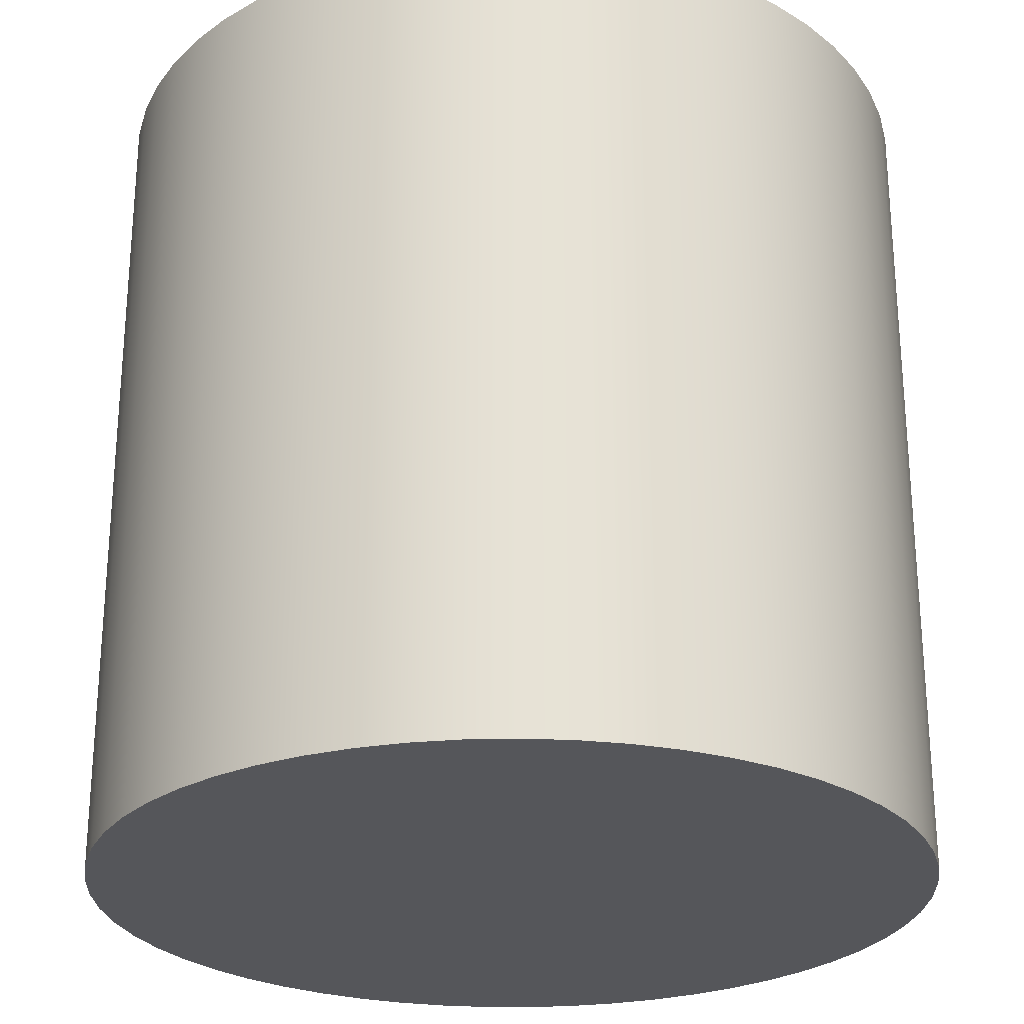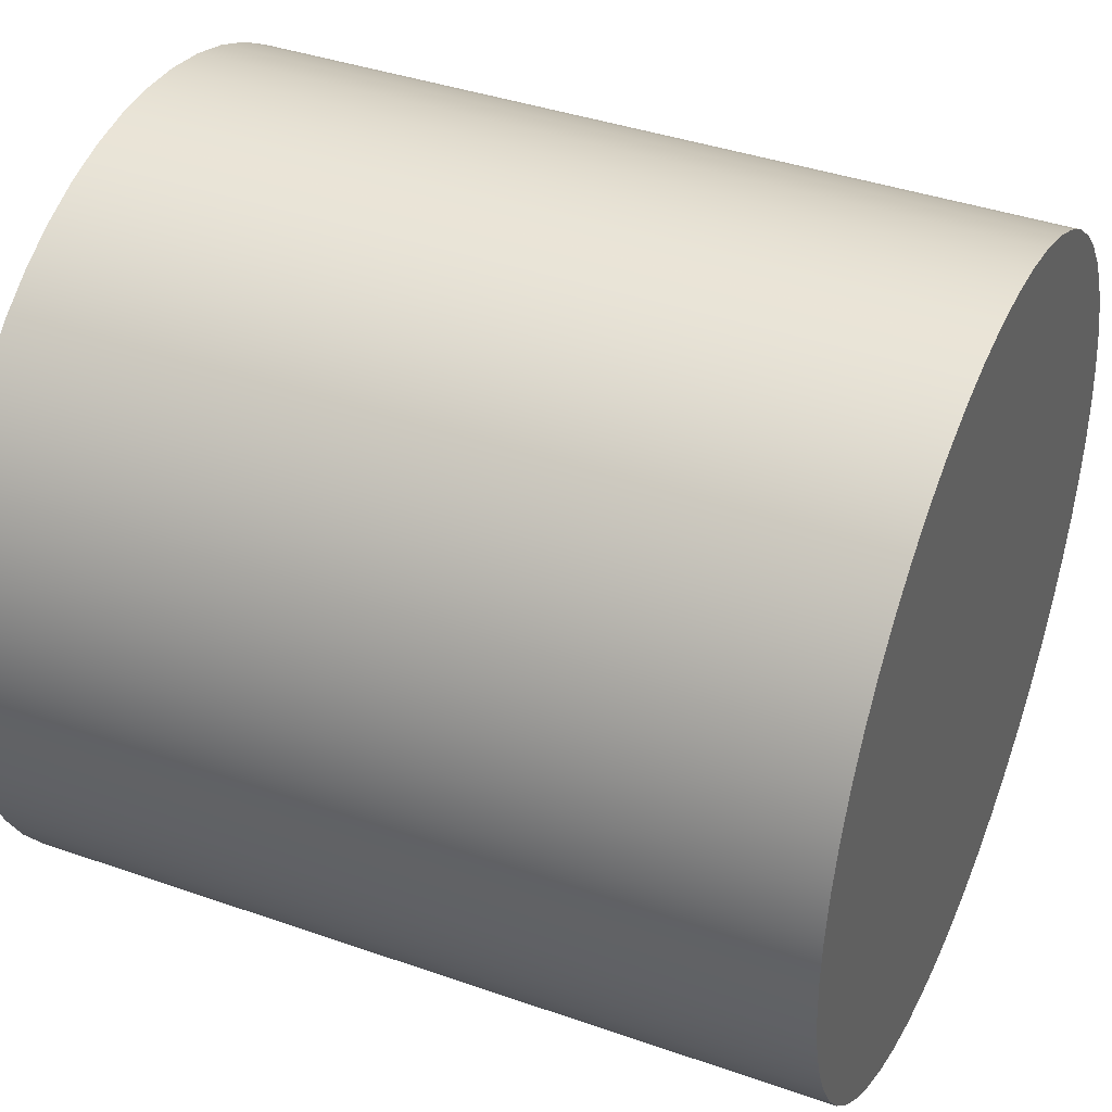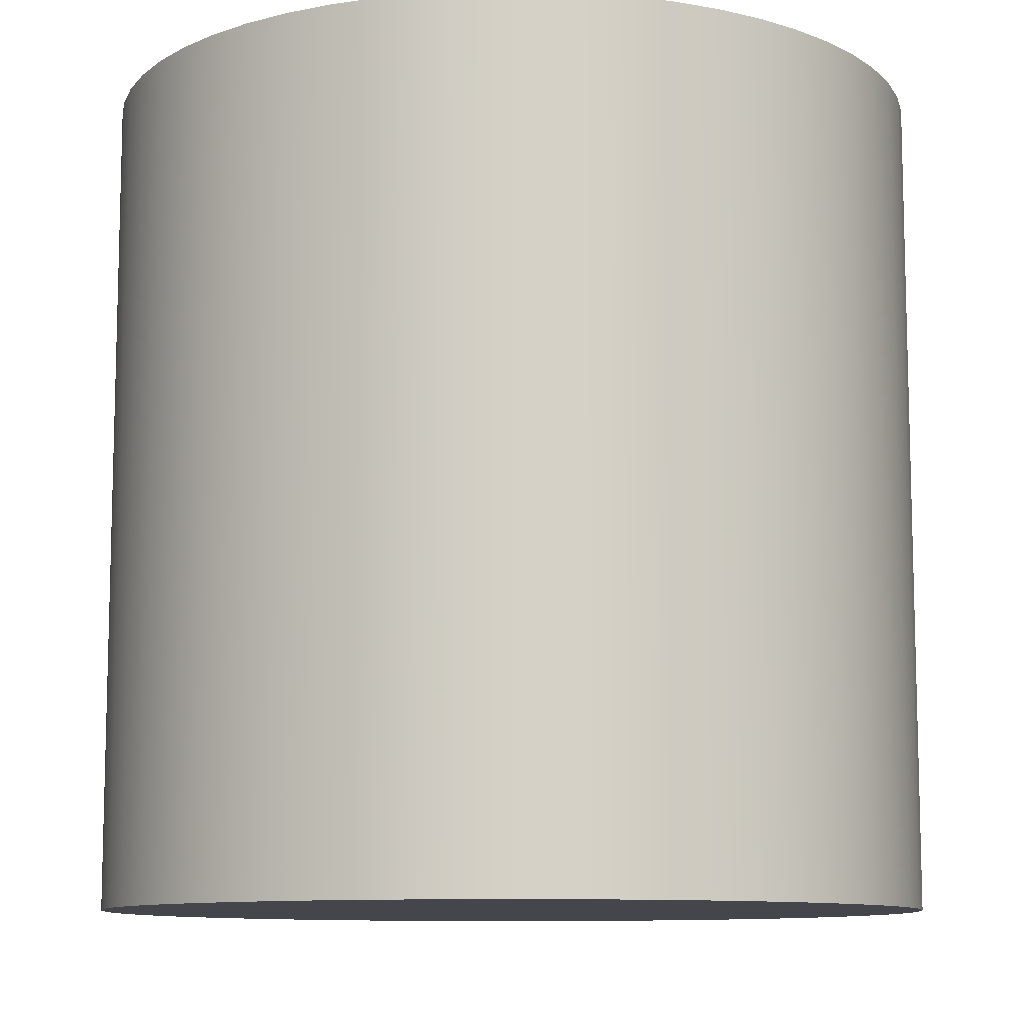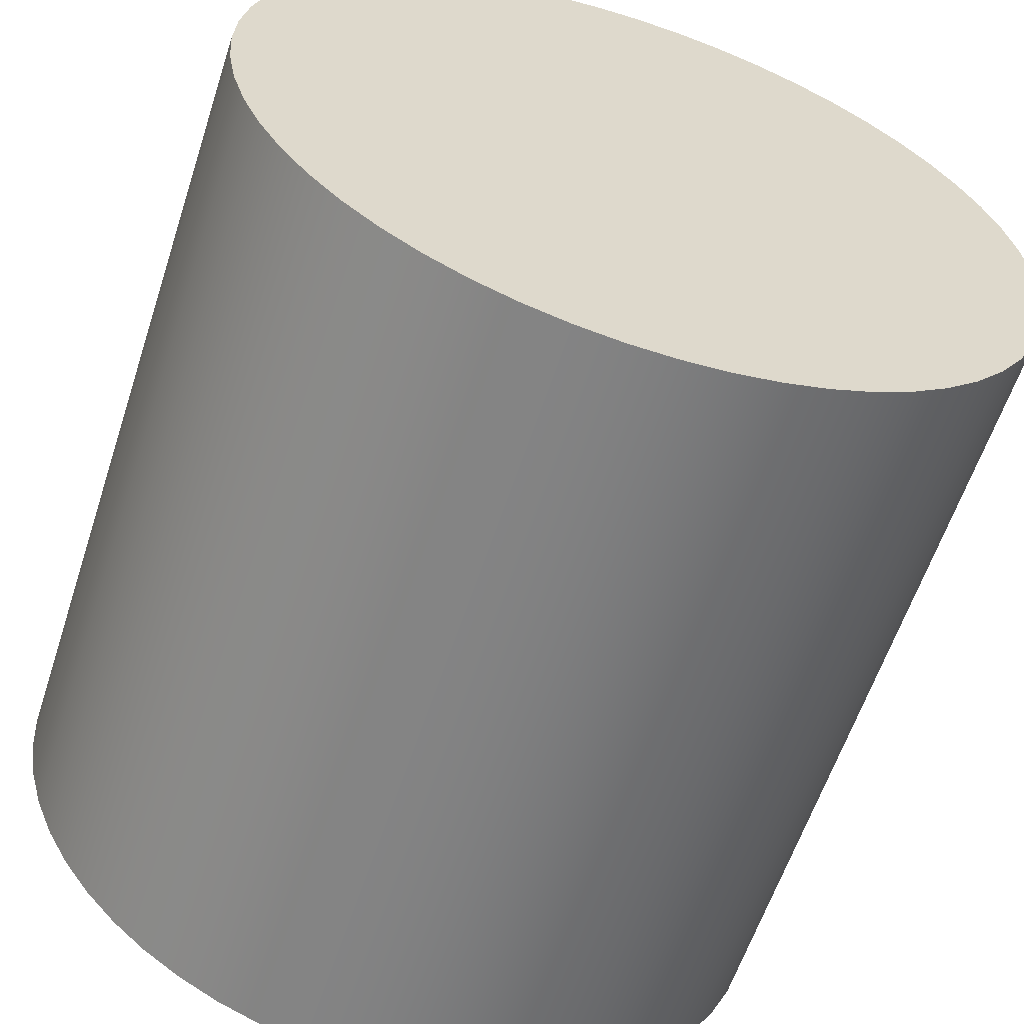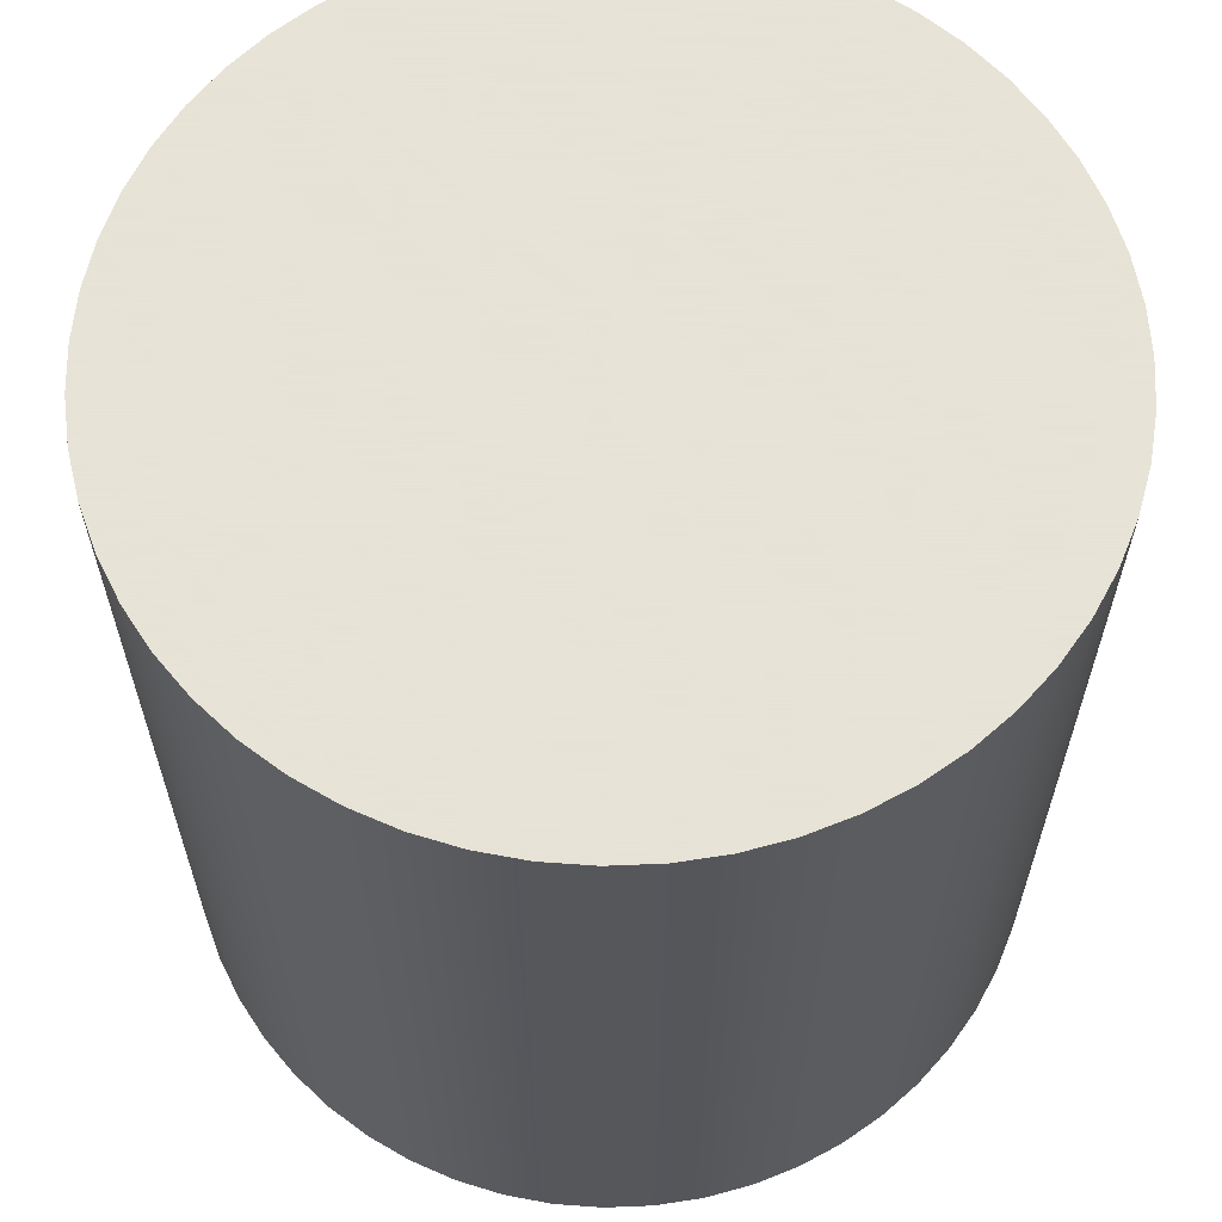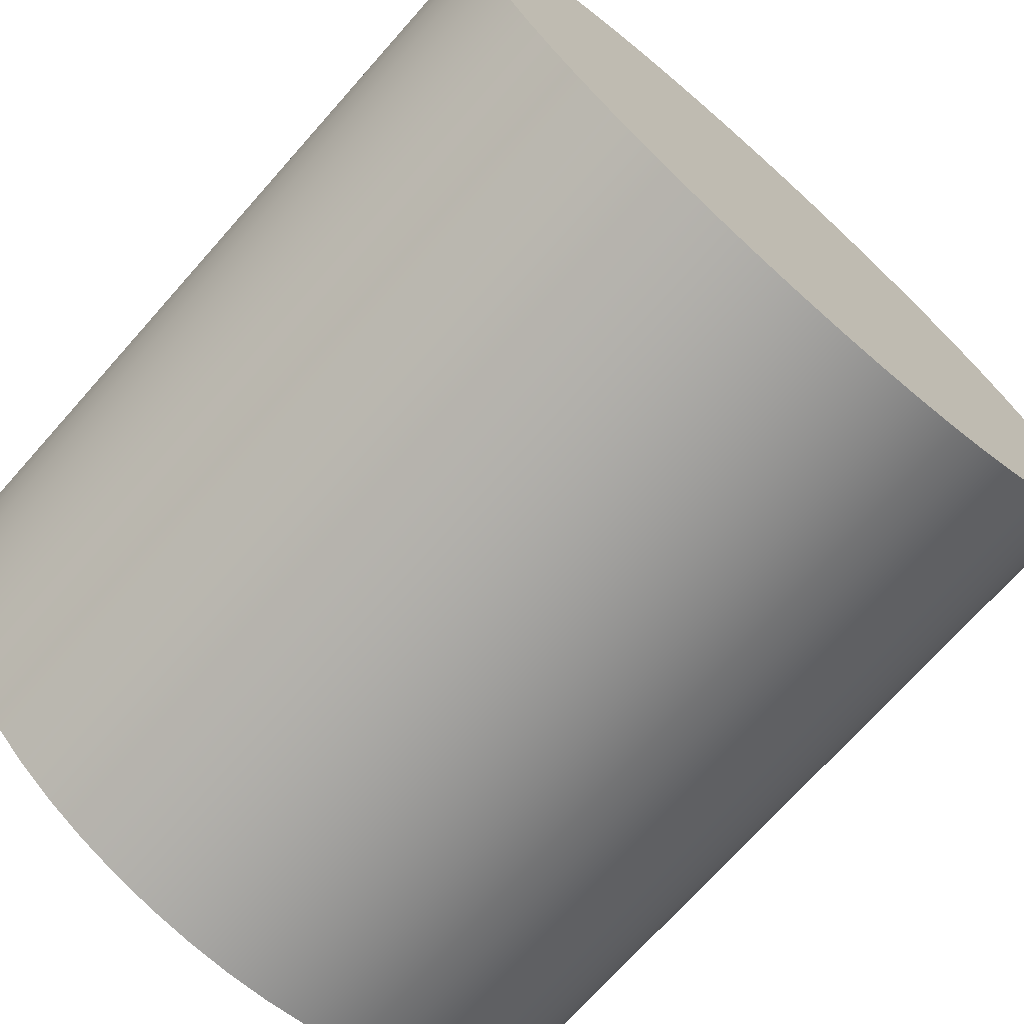
<metadata>
{"format":"obj","ext":"obj","renderer":"f3d","projection":"perspective","resolution":1024,"background":"white","views":[{"elev":-26.1,"azim":-117.0,"up":"+Z"},{"elev":40.0,"azim":-66.6,"up":"+Y"},{"elev":-10.1,"azim":130.8,"up":"+Z"},{"elev":-59.7,"azim":-18.0,"up":"+Y"},{"elev":62.8,"azim":-134.9,"up":"+Z"},{"elev":-71.7,"azim":-41.6,"up":"+Y"}]}
</metadata>
<code>
v -0.5 -6.123e-17 1
v -0.4967 0.057 1
v -0.487 0.1132 1
v -0.4709 0.168 1
v -0.4487 0.2206 1
v -0.4206 0.2703 1
v -0.3871 0.3165 1
v -0.3485 0.3586 1
v -0.3053 0.396 1
v -0.2582 0.4282 1
v -0.2077 0.4548 1
v -0.1545 0.4755 1
v -0.0993 0.49 1
v -0.04279 0.4982 1
v 0.01428 0.4998 1
v 0.07116 0.4949 1
v 0.1271 0.4836 1
v 0.1814 0.4659 1
v 0.2333 0.4422 1
v 0.2822 0.4127 1
v 0.3274 0.3779 1
v 0.3684 0.3381 1
v 0.4045 0.2939 1
v 0.4354 0.2459 1
v 0.4606 0.1946 1
v 0.4797 0.1409 1
v 0.4927 0.08526 1
v 0.4992 0.02854 1
v 0.4992 -0.02854 1
v 0.4927 -0.08526 1
v 0.4797 -0.1409 1
v 0.4606 -0.1946 1
v 0.4354 -0.2459 1
v 0.4045 -0.2939 1
v 0.3684 -0.3381 1
v 0.3274 -0.3779 1
v 0.2822 -0.4127 1
v 0.2333 -0.4422 1
v 0.1814 -0.4659 1
v 0.1271 -0.4836 1
v 0.07116 -0.4949 1
v 0.01428 -0.4998 1
v -0.04279 -0.4982 1
v -0.0993 -0.49 1
v -0.1545 -0.4755 1
v -0.2077 -0.4548 1
v -0.2582 -0.4282 1
v -0.3053 -0.396 1
v -0.3485 -0.3586 1
v -0.3871 -0.3165 1
v -0.4206 -0.2703 1
v -0.4487 -0.2206 1
v -0.4709 -0.168 1
v -0.487 -0.1132 1
v -0.4967 -0.057 1
v -0.5 -6.123e-17 0
v -0.4967 -0.057 0
v -0.487 -0.1132 0
v -0.4709 -0.168 0
v -0.4487 -0.2206 0
v -0.4206 -0.2703 0
v -0.3871 -0.3165 0
v -0.3485 -0.3586 0
v -0.3053 -0.396 0
v -0.2582 -0.4282 0
v -0.2077 -0.4548 0
v -0.1545 -0.4755 0
v -0.0993 -0.49 0
v -0.04279 -0.4982 0
v 0.01428 -0.4998 0
v 0.07116 -0.4949 0
v 0.1271 -0.4836 0
v 0.1814 -0.4659 0
v 0.2333 -0.4422 0
v 0.2822 -0.4127 0
v 0.3274 -0.3779 0
v 0.3684 -0.3381 0
v 0.4045 -0.2939 0
v 0.4354 -0.2459 0
v 0.4606 -0.1946 0
v 0.4797 -0.1409 0
v 0.4927 -0.08526 0
v 0.4992 -0.02854 0
v 0.4992 0.02854 0
v 0.4927 0.08526 0
v 0.4797 0.1409 0
v 0.4606 0.1946 0
v 0.4354 0.2459 0
v 0.4045 0.2939 0
v 0.3684 0.3381 0
v 0.3274 0.3779 0
v 0.2822 0.4127 0
v 0.2333 0.4422 0
v 0.1814 0.4659 0
v 0.1271 0.4836 0
v 0.07116 0.4949 0
v 0.01428 0.4998 0
v -0.04279 0.4982 0
v -0.0993 0.49 0
v -0.1545 0.4755 0
v -0.2077 0.4548 0
v -0.2582 0.4282 0
v -0.3053 0.396 0
v -0.3485 0.3586 0
v -0.3871 0.3165 0
v -0.4206 0.2703 0
v -0.4487 0.2206 0
v -0.4709 0.168 0
v -0.487 0.1132 0
v -0.4967 0.057 0
v -0.5 -6.123e-17 0
v -0.5 -6.123e-17 1
v -0.5 -6.123e-17 1
v -0.4967 -0.057 1
v -0.487 -0.1132 1
v -0.4709 -0.168 1
v -0.4487 -0.2206 1
v -0.4206 -0.2703 1
v -0.3871 -0.3165 1
v -0.3485 -0.3586 1
v -0.3053 -0.396 1
v -0.2582 -0.4282 1
v -0.2077 -0.4548 1
v -0.1545 -0.4755 1
v -0.0993 -0.49 1
v -0.04279 -0.4982 1
v 0.01428 -0.4998 1
v 0.07116 -0.4949 1
v 0.1271 -0.4836 1
v 0.1814 -0.4659 1
v 0.2333 -0.4422 1
v 0.2822 -0.4127 1
v 0.3274 -0.3779 1
v 0.3684 -0.3381 1
v 0.4045 -0.2939 1
v 0.4354 -0.2459 1
v 0.4606 -0.1946 1
v 0.4797 -0.1409 1
v 0.4927 -0.08526 1
v 0.4992 -0.02854 1
v 0.4992 0.02854 1
v 0.4927 0.08526 1
v 0.4797 0.1409 1
v 0.4606 0.1946 1
v 0.4354 0.2459 1
v 0.4045 0.2939 1
v 0.3684 0.3381 1
v 0.3274 0.3779 1
v 0.2822 0.4127 1
v 0.2333 0.4422 1
v 0.1814 0.4659 1
v 0.1271 0.4836 1
v 0.07116 0.4949 1
v 0.01428 0.4998 1
v -0.04279 0.4982 1
v -0.0993 0.49 1
v -0.1545 0.4755 1
v -0.2077 0.4548 1
v -0.2582 0.4282 1
v -0.3053 0.396 1
v -0.3485 0.3586 1
v -0.3871 0.3165 1
v -0.4206 0.2703 1
v -0.4487 0.2206 1
v -0.4709 0.168 1
v -0.487 0.1132 1
v -0.4967 0.057 1
v -0.5 -6.123e-17 0
v -0.4967 0.057 0
v -0.487 0.1132 0
v -0.4709 0.168 0
v -0.4487 0.2206 0
v -0.4206 0.2703 0
v -0.3871 0.3165 0
v -0.3485 0.3586 0
v -0.3053 0.396 0
v -0.2582 0.4282 0
v -0.2077 0.4548 0
v -0.1545 0.4755 0
v -0.0993 0.49 0
v -0.04279 0.4982 0
v 0.01428 0.4998 0
v 0.07116 0.4949 0
v 0.1271 0.4836 0
v 0.1814 0.4659 0
v 0.2333 0.4422 0
v 0.2822 0.4127 0
v 0.3274 0.3779 0
v 0.3684 0.3381 0
v 0.4045 0.2939 0
v 0.4354 0.2459 0
v 0.4606 0.1946 0
v 0.4797 0.1409 0
v 0.4927 0.08526 0
v 0.4992 0.02854 0
v 0.4992 -0.02854 0
v 0.4927 -0.08526 0
v 0.4797 -0.1409 0
v 0.4606 -0.1946 0
v 0.4354 -0.2459 0
v 0.4045 -0.2939 0
v 0.3684 -0.3381 0
v 0.3274 -0.3779 0
v 0.2822 -0.4127 0
v 0.2333 -0.4422 0
v 0.1814 -0.4659 0
v 0.1271 -0.4836 0
v 0.07116 -0.4949 0
v 0.01428 -0.4998 0
v -0.04279 -0.4982 0
v -0.0993 -0.49 0
v -0.1545 -0.4755 0
v -0.2077 -0.4548 0
v -0.2582 -0.4282 0
v -0.3053 -0.396 0
v -0.3485 -0.3586 0
v -0.3871 -0.3165 0
v -0.4206 -0.2703 0
v -0.4487 -0.2206 0
v -0.4709 -0.168 0
v -0.487 -0.1132 0
v -0.4967 -0.057 0
g 85864a3a-e2d6-11ea-9f69-54bf646e7e1f
f 2 110 1
f 1 110 111
f 112 56 55
f 55 56 57
f 55 57 58
f 2 3 110
f 110 3 109
f 109 3 4
f 109 4 108
f 108 4 5
f 108 5 107
f 107 5 6
f 107 6 106
f 106 6 7
f 106 7 105
f 105 7 8
f 105 8 104
f 104 8 9
f 104 9 103
f 103 9 10
f 103 10 102
f 102 10 11
f 102 11 101
f 101 11 12
f 101 12 100
f 100 12 13
f 100 13 99
f 99 13 14
f 99 14 98
f 98 14 15
f 98 15 97
f 97 15 16
f 97 16 96
f 96 16 17
f 96 17 95
f 95 17 18
f 95 18 94
f 94 18 19
f 94 19 93
f 93 19 20
f 93 20 92
f 92 20 21
f 92 21 91
f 91 21 22
f 91 22 90
f 90 22 23
f 90 23 89
f 89 23 24
f 89 24 88
f 88 24 25
f 88 25 87
f 87 25 26
f 87 26 86
f 86 26 27
f 86 27 85
f 85 27 28
f 85 28 84
f 84 28 29
f 84 29 83
f 83 29 30
f 83 30 82
f 82 30 31
f 82 31 81
f 81 31 32
f 81 32 80
f 80 32 33
f 80 33 79
f 79 33 34
f 79 34 78
f 78 34 35
f 78 35 77
f 77 35 36
f 77 36 76
f 76 36 37
f 76 37 75
f 75 37 38
f 75 38 74
f 74 38 39
f 74 39 73
f 73 39 40
f 73 40 72
f 72 40 41
f 72 41 71
f 71 41 42
f 71 42 70
f 70 42 43
f 70 43 69
f 69 43 44
f 69 44 68
f 68 44 45
f 68 45 67
f 67 45 46
f 67 46 66
f 66 46 47
f 66 47 65
f 65 47 48
f 65 48 64
f 64 48 49
f 64 49 63
f 63 49 50
f 63 50 62
f 62 50 51
f 62 51 61
f 61 51 52
f 61 52 60
f 60 52 53
f 60 53 59
f 59 53 54
f 59 54 58
f 58 54 55
g 8595461e-e2d6-11ea-9591-54bf646e7e1f
f 114 140 113
f 113 140 141
f 113 141 167
f 167 141 142
f 167 142 166
f 166 142 143
f 166 143 165
f 165 143 144
f 165 144 164
f 164 144 145
f 164 145 163
f 163 145 146
f 163 146 162
f 162 146 147
f 162 147 161
f 161 147 148
f 161 148 160
f 160 148 149
f 160 149 159
f 159 149 150
f 159 150 158
f 158 150 151
f 158 151 157
f 157 151 152
f 157 152 156
f 156 152 153
f 156 153 155
f 155 153 154
f 140 114 139
f 139 114 115
f 139 115 138
f 138 115 116
f 138 116 137
f 137 116 117
f 137 117 136
f 136 117 118
f 136 118 135
f 135 118 119
f 135 119 134
f 134 119 120
f 134 120 133
f 133 120 121
f 133 121 132
f 132 121 122
f 132 122 131
f 131 122 123
f 131 123 130
f 130 123 124
f 130 124 129
f 129 124 125
f 129 125 128
f 128 125 126
f 128 126 127
g 85987c06-e2d6-11ea-a008-54bf646e7e1f
f 169 195 168
f 168 195 196
f 168 196 222
f 222 196 197
f 222 197 221
f 221 197 198
f 221 198 220
f 220 198 199
f 220 199 219
f 219 199 200
f 219 200 218
f 218 200 201
f 218 201 217
f 217 201 202
f 217 202 216
f 216 202 203
f 216 203 215
f 215 203 204
f 215 204 214
f 214 204 205
f 214 205 213
f 213 205 206
f 213 206 212
f 212 206 207
f 212 207 211
f 211 207 208
f 211 208 210
f 210 208 209
f 195 169 194
f 194 169 170
f 194 170 193
f 193 170 171
f 193 171 192
f 192 171 172
f 192 172 191
f 191 172 173
f 191 173 190
f 190 173 174
f 190 174 189
f 189 174 175
f 189 175 188
f 188 175 176
f 188 176 187
f 187 176 177
f 187 177 186
f 186 177 178
f 186 178 185
f 185 178 179
f 185 179 184
f 184 179 180
f 184 180 183
f 183 180 181
f 183 181 182

</code>
